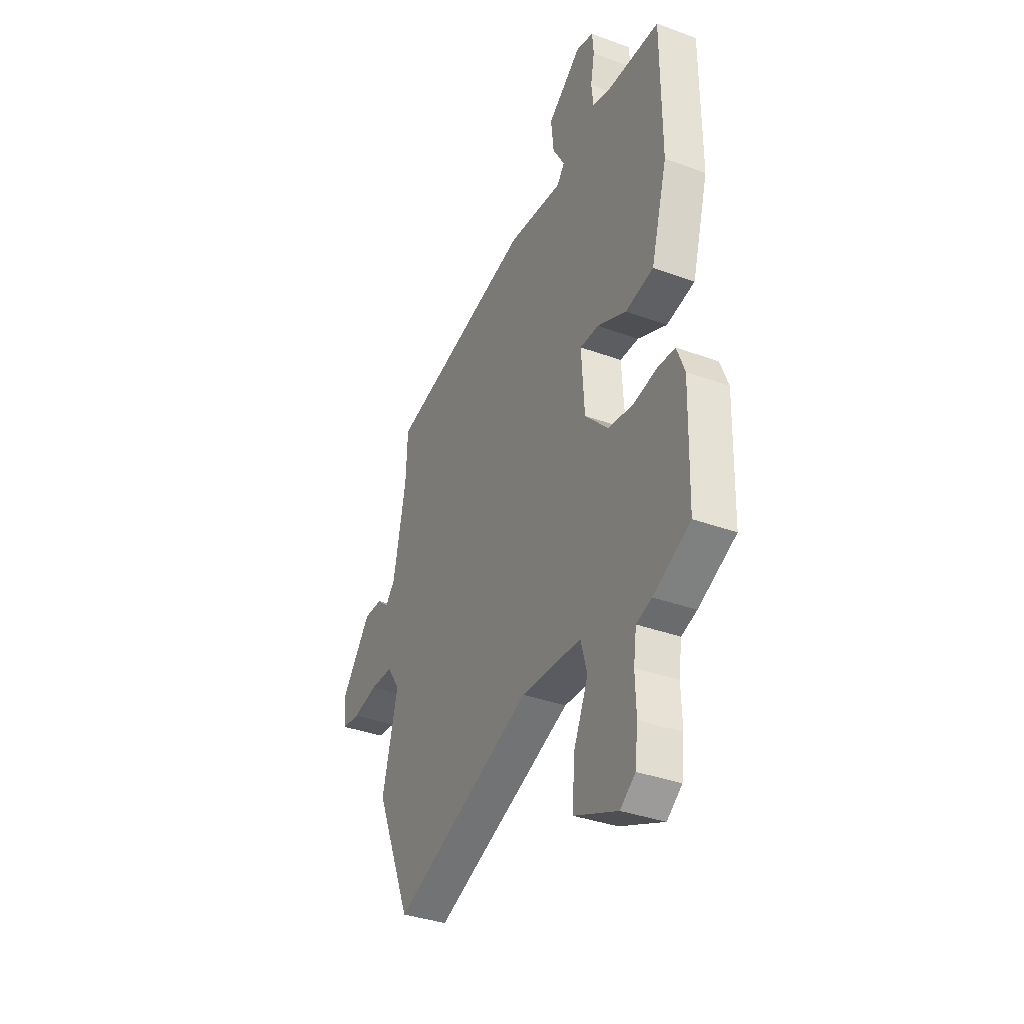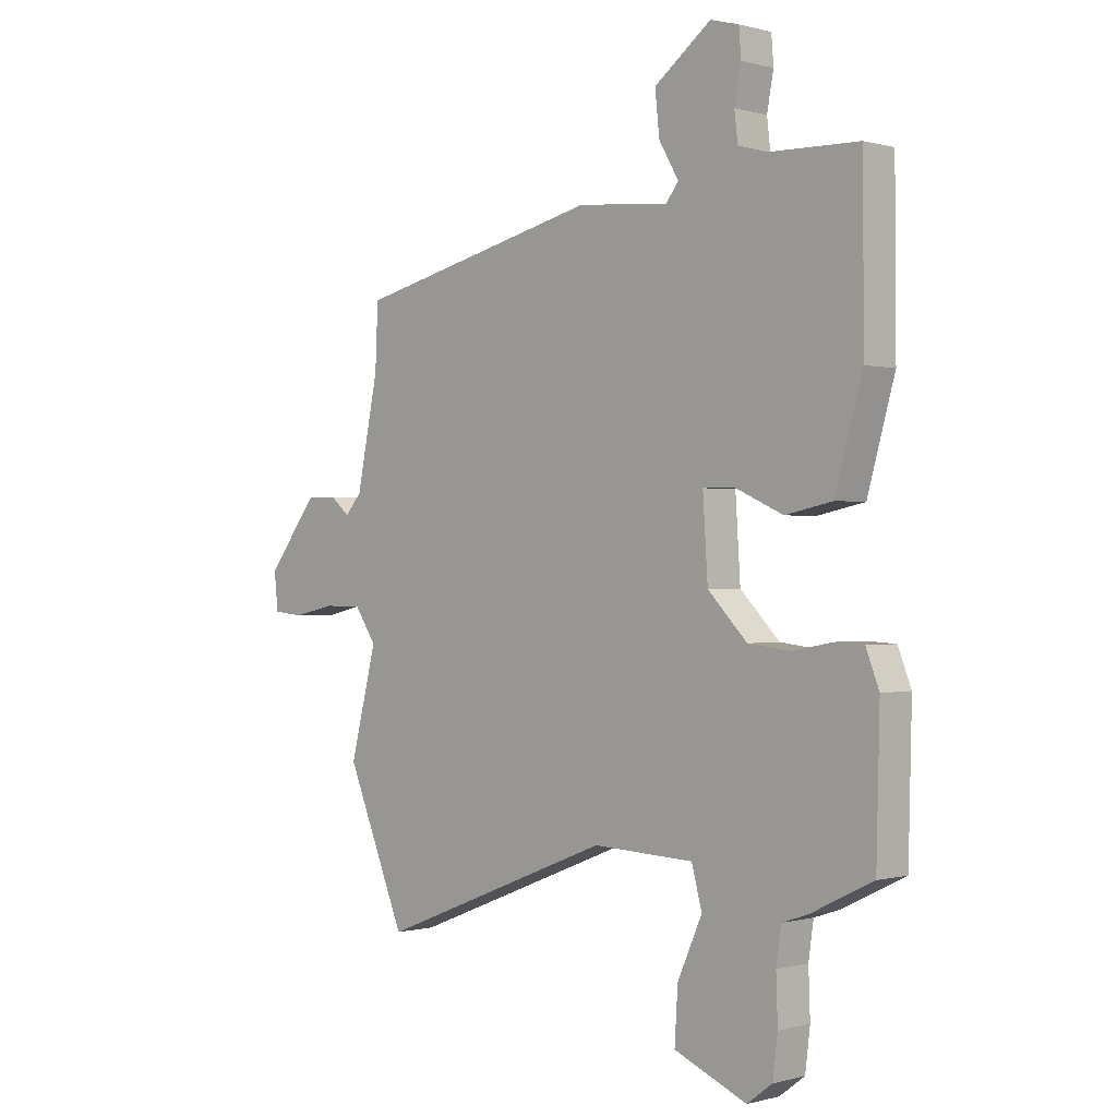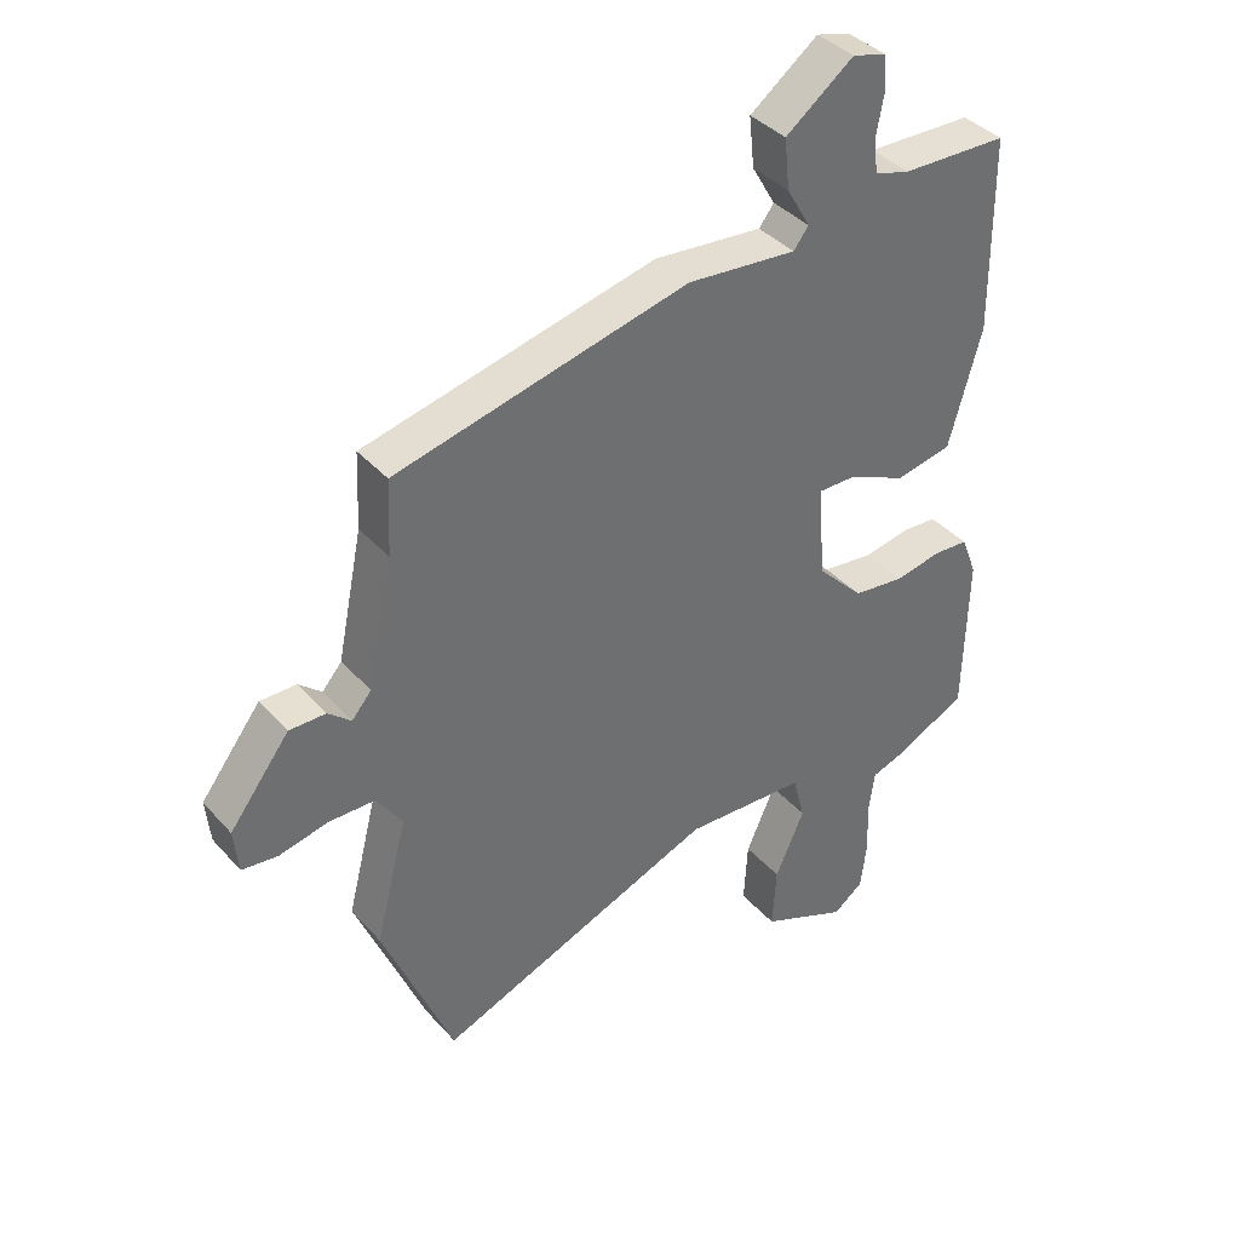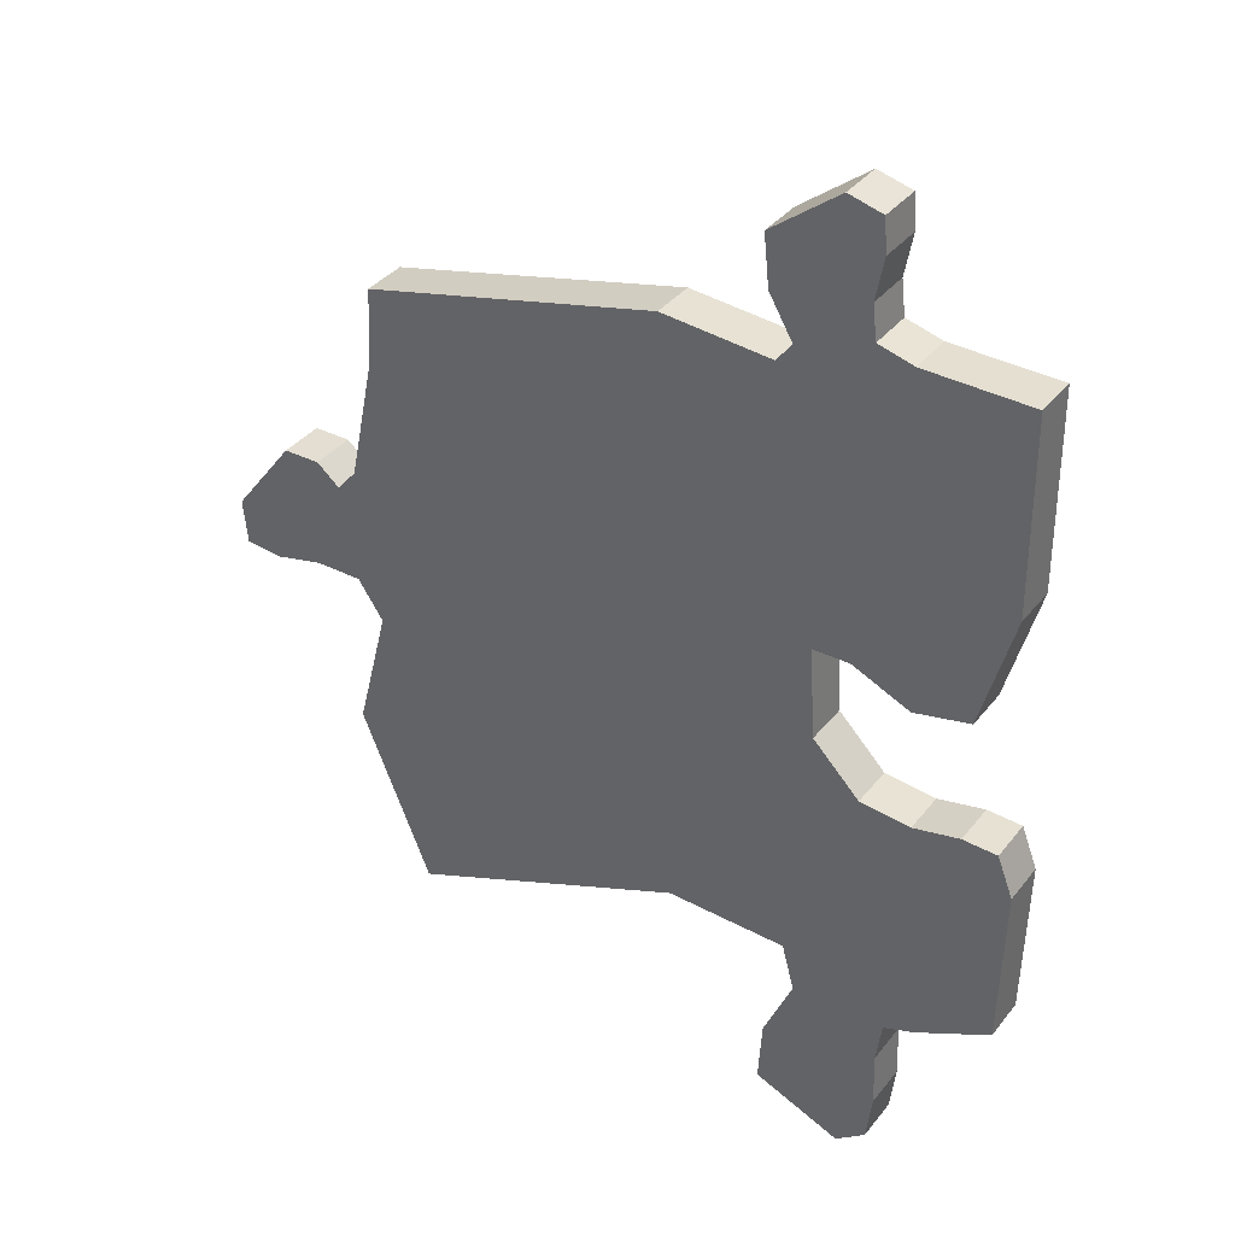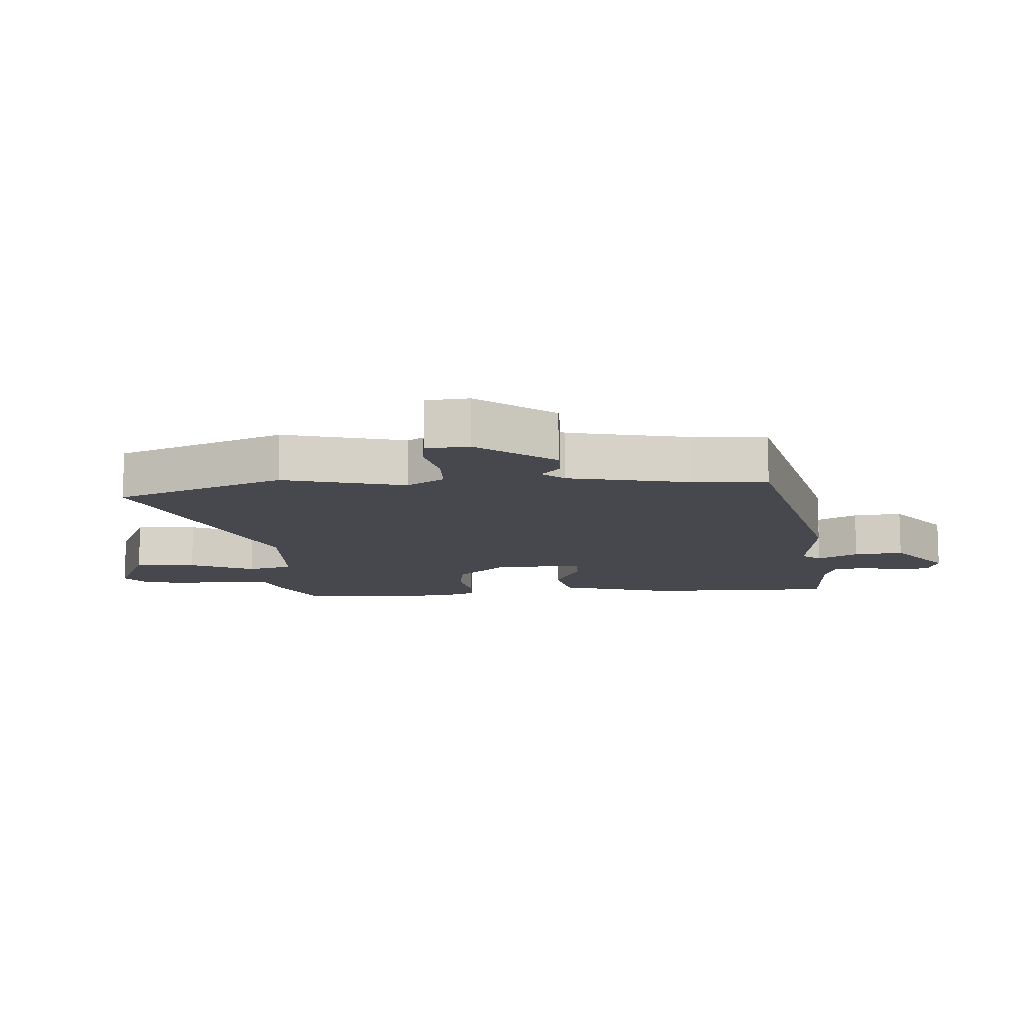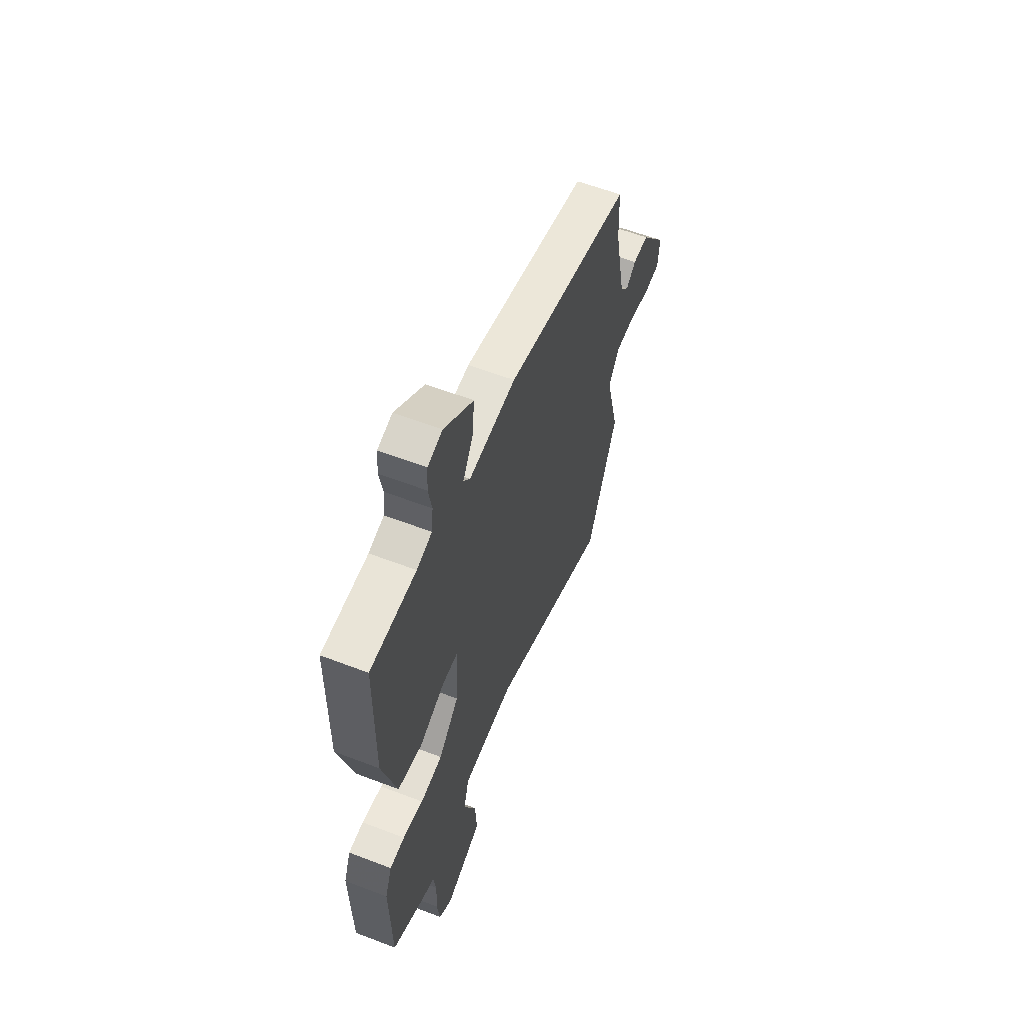
<metadata>
{"format":"obj","ext":"obj","renderer":"f3d","projection":"perspective","resolution":1024,"background":"white","views":[{"elev":-35.7,"azim":64.2,"up":"+Z"},{"elev":-0.1,"azim":44.5,"up":"+Z"},{"elev":38.4,"azim":-36.5,"up":"+Z"},{"elev":36.2,"azim":33.0,"up":"+Z"},{"elev":-11.7,"azim":-86.5,"up":"+Y"},{"elev":59.4,"azim":111.5,"up":"+Z"}]}
</metadata>
<code>
v -0.496 0.07 0.365
v -0.047 0.07 0.472
v 0.12 0.07 0.457
v 0.143 0.07 0.487
v 0.107 0.07 0.549
v 0.099 0.07 0.626
v 0.203 0.07 0.705
v 0.255 0.07 0.691
v 0.259 0.07 0.64
v 0.247 0.07 0.576
v 0.253 0.07 0.524
v 0.307 0.07 0.509
v 0.469 0.07 0.505
v 0.471 0.07 0.209
v 0.421 0.07 0.031
v 0.335 0.07 0.013
v 0.246 0.07 0.053
v 0.189 0.07 0.053
v 0.198 0.07 -0.088
v 0.27 0.07 -0.162
v 0.348 0.07 -0.171
v 0.42 0.07 -0.157
v 0.473 0.07 -0.16
v 0.497 0.07 -0.222
v 0.491 0.07 -0.468
v 0.377 0.07 -0.524
v 0.33 0.07 -0.54
v 0.321 0.07 -0.604
v 0.324 0.07 -0.687
v 0.315 0.07 -0.76
v 0.269 0.07 -0.795
v 0.136 0.07 -0.738
v 0.142 0.07 -0.642
v 0.187 0.07 -0.541
v 0.168 0.07 -0.47
v -0.017 0.07 -0.462
v -0.446 0.07 -0.632
v -0.554 0.07 -0.37
v -0.506 0.07 -0.18
v -0.545 0.07 -0.122
v -0.616 0.07 -0.121
v -0.691 0.07 -0.138
v -0.746 0.07 -0.132
v -0.753 0.07 -0.065
v -0.661 0.07 0.055
v -0.605 0.07 0.055
v -0.57 0.07 0.025
v -0.54 0.07 0.06
v -0.501 0.07 0.251
v -0.496 0 0.365
v -0.047 0 0.472
v 0.12 0 0.457
v 0.143 0 0.487
v 0.107 0 0.549
v 0.099 0 0.626
v 0.203 0 0.705
v 0.255 0 0.691
v 0.259 0 0.64
v 0.247 0 0.576
v 0.253 0 0.524
v 0.307 0 0.509
v 0.469 0 0.505
v 0.471 0 0.209
v 0.421 0 0.031
v 0.335 0 0.013
v 0.246 0 0.053
v 0.189 0 0.053
v 0.198 0 -0.088
v 0.27 0 -0.162
v 0.348 0 -0.171
v 0.42 0 -0.157
v 0.473 0 -0.16
v 0.497 0 -0.222
v 0.491 0 -0.468
v 0.377 0 -0.524
v 0.33 0 -0.54
v 0.321 0 -0.604
v 0.324 0 -0.687
v 0.315 0 -0.76
v 0.269 0 -0.795
v 0.136 0 -0.738
v 0.142 0 -0.642
v 0.187 0 -0.541
v 0.168 0 -0.47
v -0.017 0 -0.462
v -0.446 0 -0.632
v -0.554 0 -0.37
v -0.506 0 -0.18
v -0.545 0 -0.122
v -0.616 0 -0.121
v -0.691 0 -0.138
v -0.746 0 -0.132
v -0.753 0 -0.065
v -0.661 0 0.055
v -0.605 0 0.055
v -0.57 0 0.025
v -0.54 0 0.06
v -0.501 0 0.251
f 45 46 47
f 44 45 47
f 43 44 47
f 42 43 47
f 41 42 47
f 40 41 47 48
f 39 40 48 49
f 36 37 38 39
f 1 2 3
f 49 1 3
f 39 49 3
f 36 39 3
f 35 36 3
f 32 33 34
f 31 32 34
f 30 31 34
f 29 30 34
f 28 29 34
f 27 28 34 35
f 26 27 35
f 25 26 35
f 24 25 35
f 23 24 35
f 22 23 35
f 21 22 35
f 15 16 17
f 14 15 17
f 13 14 17
f 12 13 17
f 11 12 17 18
f 10 11 18
f 8 9 10
f 7 8 10
f 6 7 10
f 5 6 10
f 4 5 10
f 4 10 18
f 3 4 18 19
f 20 21 35
f 19 20 35
f 3 19 35
f 96 95 94
f 96 94 93
f 96 93 92
f 96 92 91
f 96 91 90
f 97 96 90 89
f 98 97 89 88
f 88 87 86 85
f 52 51 50
f 52 50 98
f 52 98 88
f 52 88 85
f 52 85 84
f 83 82 81
f 83 81 80
f 83 80 79
f 83 79 78
f 83 78 77
f 84 83 77 76
f 84 76 75
f 84 75 74
f 84 74 73
f 84 73 72
f 84 72 71
f 84 71 70
f 66 65 64
f 66 64 63
f 66 63 62
f 66 62 61
f 67 66 61 60
f 67 60 59
f 59 58 57
f 59 57 56
f 59 56 55
f 59 55 54
f 59 54 53
f 67 59 53
f 68 67 53 52
f 84 70 69
f 84 69 68
f 84 68 52
f 1 50 51 2
f 2 51 52 3
f 3 52 53 4
f 4 53 54 5
f 5 54 55 6
f 6 55 56 7
f 7 56 57 8
f 8 57 58 9
f 9 58 59 10
f 10 59 60 11
f 11 60 61 12
f 12 61 62 13
f 13 62 63 14
f 14 63 64 15
f 15 64 65 16
f 16 65 66 17
f 17 66 67 18
f 18 67 68 19
f 19 68 69 20
f 20 69 70 21
f 21 70 71 22
f 22 71 72 23
f 23 72 73 24
f 24 73 74 25
f 25 74 75 26
f 26 75 76 27
f 27 76 77 28
f 28 77 78 29
f 29 78 79 30
f 30 79 80 31
f 31 80 81 32
f 32 81 82 33
f 33 82 83 34
f 34 83 84 35
f 35 84 85 36
f 36 85 86 37
f 37 86 87 38
f 38 87 88 39
f 39 88 89 40
f 40 89 90 41
f 41 90 91 42
f 42 91 92 43
f 43 92 93 44
f 44 93 94 45
f 45 94 95 46
f 46 95 96 47
f 47 96 97 48
f 48 97 98 49
f 49 98 50 1

</code>
